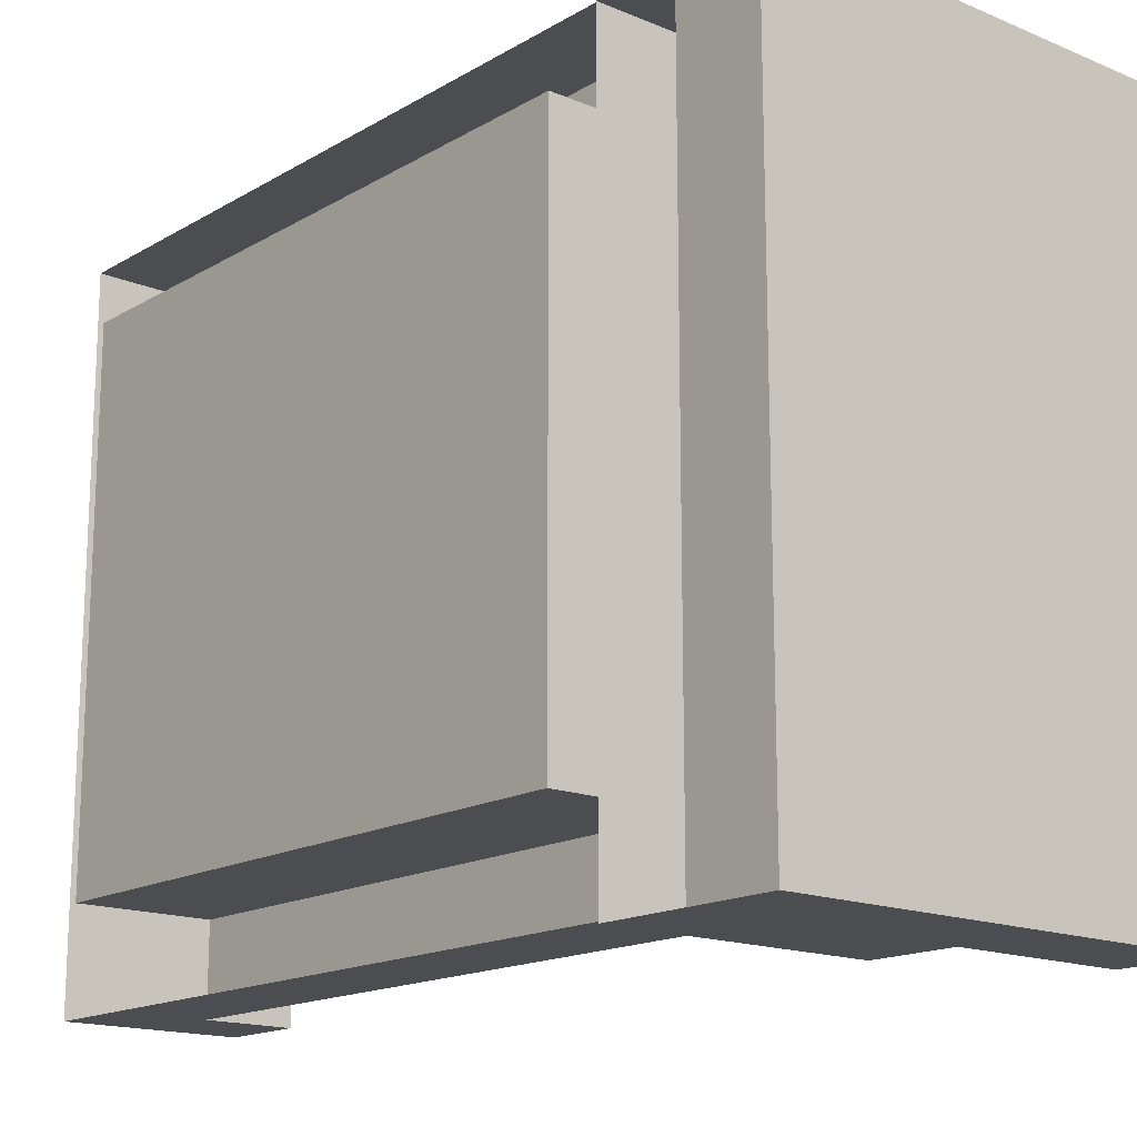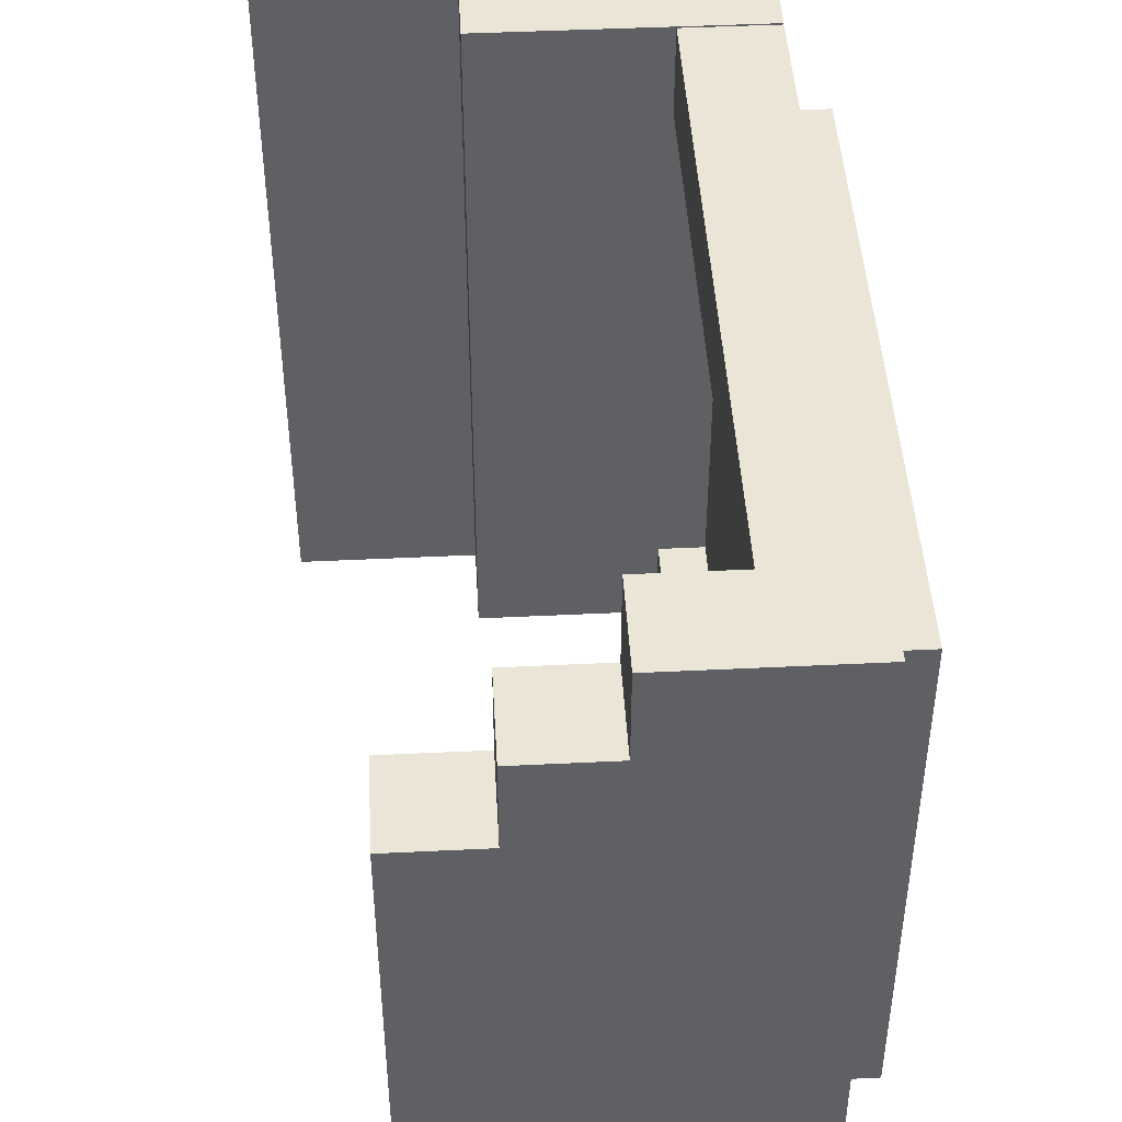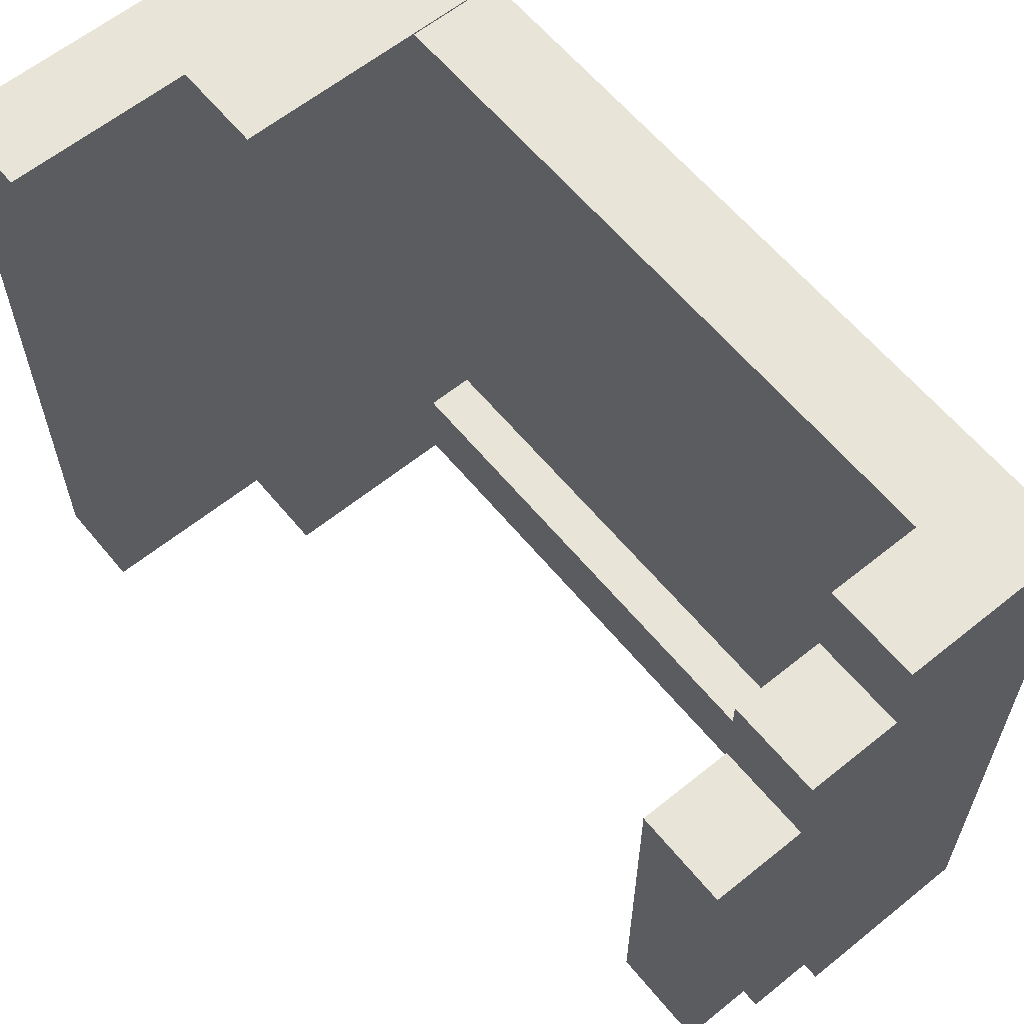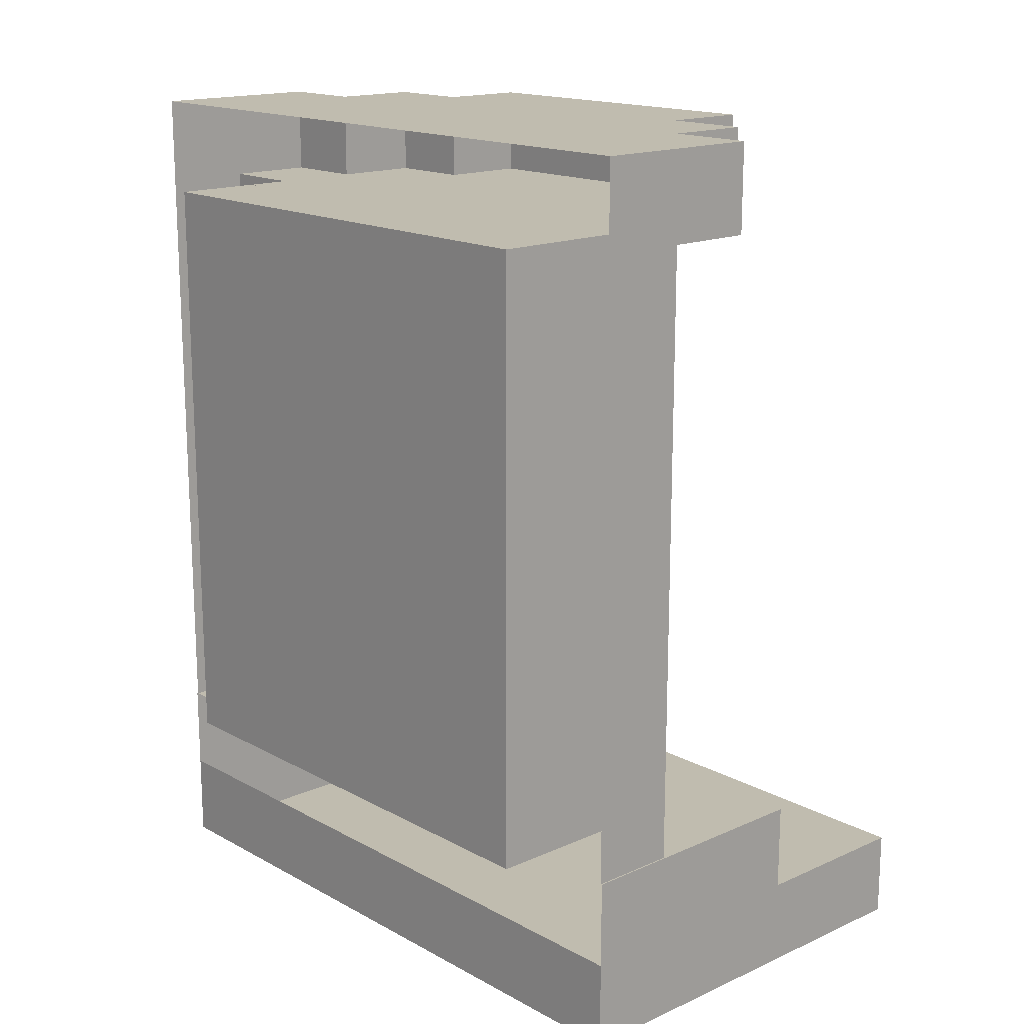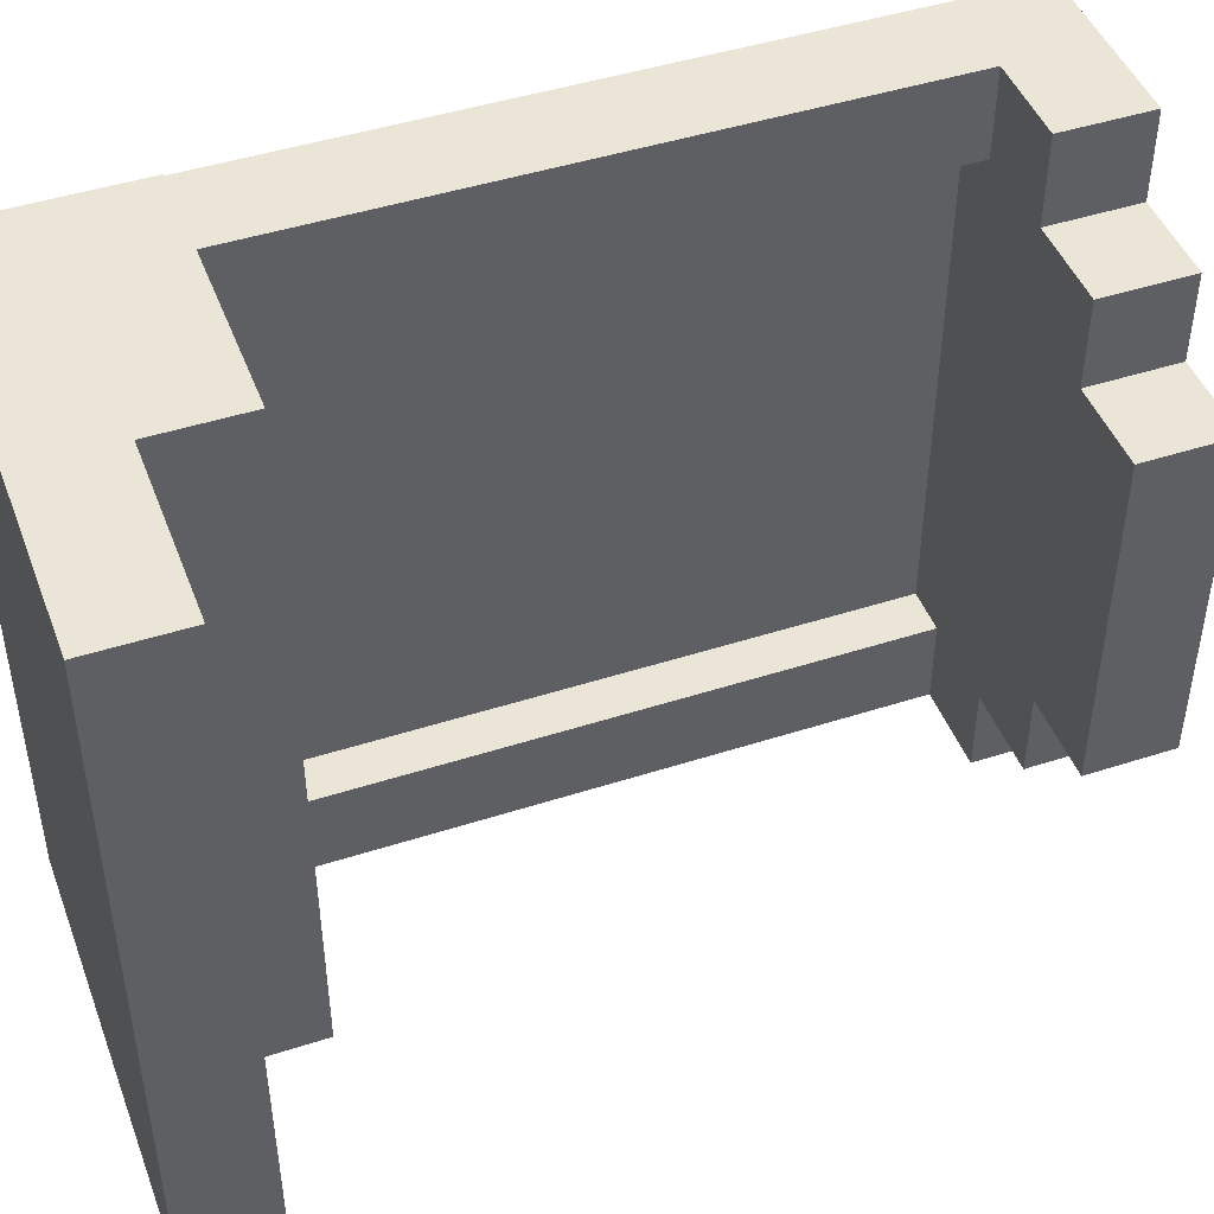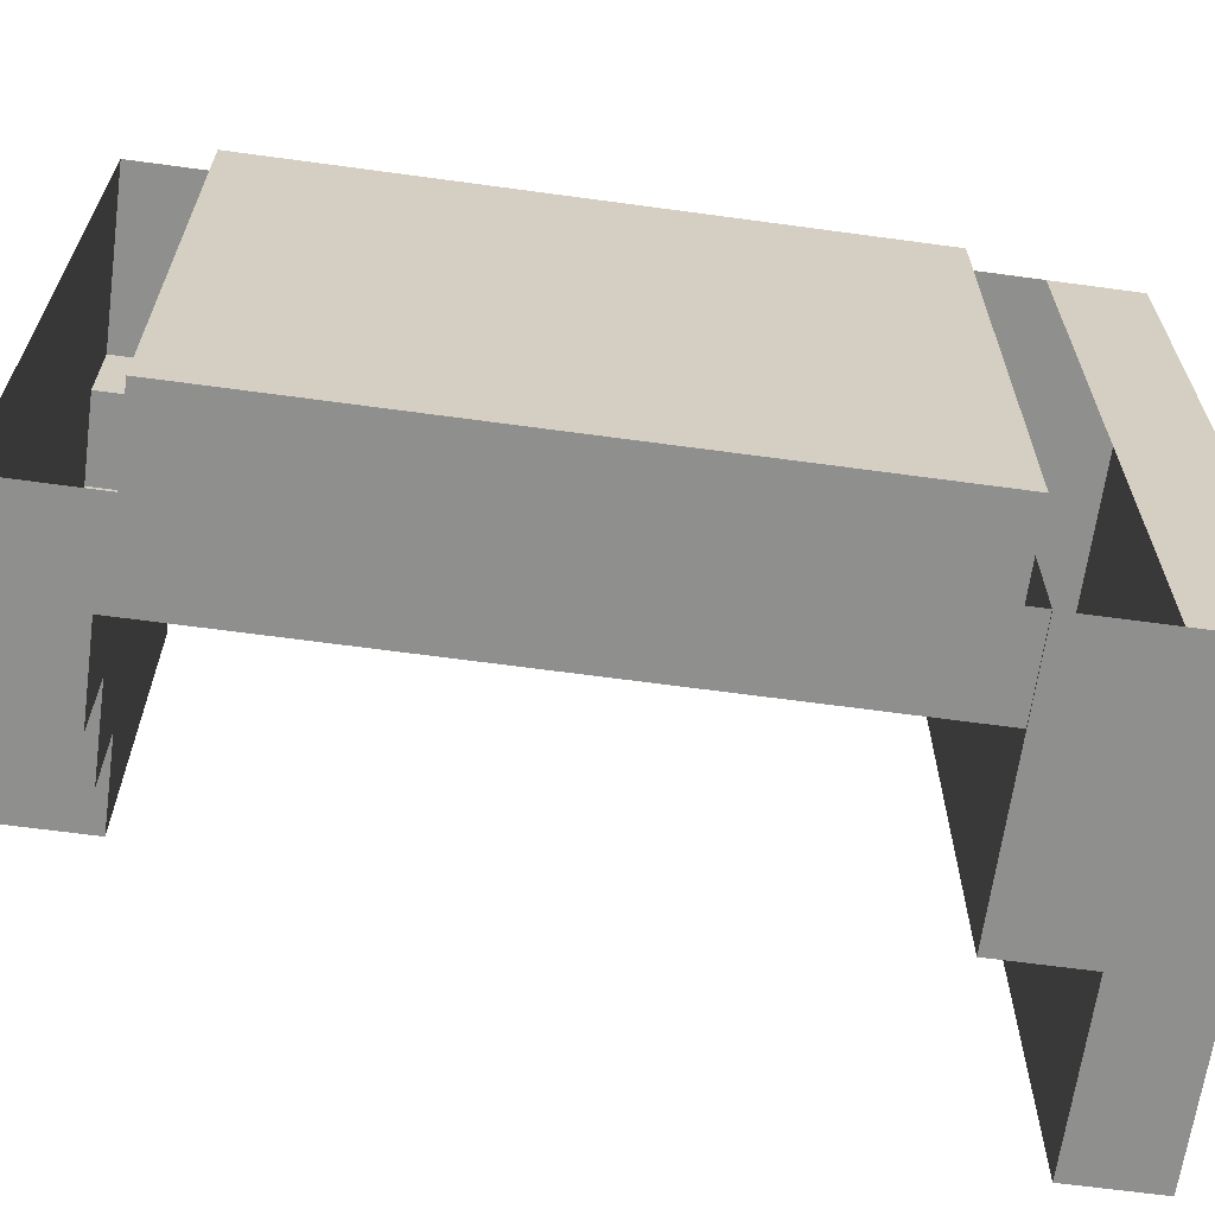
<metadata>
{"format":"obj","ext":"obj","renderer":"f3d","projection":"perspective","resolution":1024,"background":"white","views":[{"elev":-16.2,"azim":139.7,"up":"+Y"},{"elev":45.7,"azim":-3.2,"up":"+Y"},{"elev":61.3,"azim":-39.4,"up":"+Y"},{"elev":16.3,"azim":137.8,"up":"+Z"},{"elev":46.0,"azim":-110.3,"up":"+Y"},{"elev":-65.1,"azim":82.2,"up":"+Y"}]}
</metadata>
<code>
g colapsed_city_vhod005
v 33.98 -37.47 -7.221
v 33.98 -33.52 -7.221
v 33.98 -33.52 -6.721
v 33.98 -37.47 -6.721
v 35.48 -33.52 -6.721
v 35.48 -37.47 -6.721
v 33.98 -37.47 -6.721
v 33.98 -33.52 -6.721
v 35.48 -33.52 -6.721
v 33.98 -33.52 -6.721
v 33.98 -33.52 -7.221
v 35.48 -33.52 -7.221
v 35.48 -33.52 -7.721
v 33.98 -33.52 -7.721
v 32.98 -33.52 -7.721
v 32.98 -33.52 -7.221
v 35.48 -33.52 -7.721
v 33.98 -33.52 -7.721
v 33.98 -37.47 -7.721
v 35.48 -37.47 -7.721
v 32.98 -33.52 -7.721
v 32.98 -37.47 -7.721
v 35.48 -37.47 -7.221
v 33.98 -37.47 -7.221
v 33.98 -37.47 -6.721
v 35.48 -37.47 -6.721
v 33.98 -37.47 -7.721
v 35.48 -37.47 -7.721
v 32.98 -37.47 -7.221
v 32.98 -37.47 -7.721
v 32.98 -37.47 -7.221
v 32.98 -37.47 -7.721
v 32.98 -33.52 -7.721
v 32.98 -33.52 -7.221
v 35.48 -33.52 -7.221
v 35.48 -33.52 -7.721
v 35.48 -37.47 -7.721
v 35.48 -37.47 -7.221
v 33.98 -37.47 -7.221
v 32.98 -37.47 -7.221
v 32.98 -33.52 -7.221
v 33.98 -33.52 -7.221
v 34.48 -37.46 -3.221
v 34.48 -36.97 -3.221
v 34.48 -36.97 -2.721
v 34.48 -37.46 -2.721
v 34.98 -36.97 -3.221
v 34.98 -37.46 -3.221
v 34.98 -37.46 -6.721
v 34.98 -36.97 -6.721
v 33.98 -36.97 -3.221
v 33.98 -36.48 -3.221
v 33.98 -36.48 -2.721
v 33.98 -36.97 -2.721
v 33.48 -34.51 -2.721
v 33.48 -36.48 -2.721
v 33.48 -36.48 -3.221
v 33.48 -34.51 -3.221
v 33.98 -34.51 -3.221
v 33.98 -34.02 -3.221
v 33.98 -34.02 -2.721
v 33.98 -34.51 -2.721
v 34.48 -34.02 -3.221
v 34.48 -33.53 -3.221
v 34.48 -33.53 -2.721
v 34.48 -34.02 -2.721
v 34.98 -33.53 -3.221
v 34.98 -34.02 -3.221
v 34.98 -34.02 -6.721
v 34.98 -33.53 -6.721
v 34.98 -37.46 -6.721
v 35.48 -37.46 -6.721
v 35.48 -36.97 -6.721
v 34.98 -36.97 -6.721
v 35.48 -37.46 -3.221
v 35.48 -37.46 -6.721
v 34.98 -37.46 -6.721
v 34.98 -37.46 -3.221
v 34.98 -37.46 -2.721
v 35.48 -37.46 -2.721
v 34.48 -37.46 -2.721
v 34.48 -37.46 -3.221
v 34.98 -36.97 -2.721
v 35.48 -36.97 -2.721
v 35.48 -37.46 -2.721
v 34.98 -37.46 -2.721
v 34.98 -36.48 -2.721
v 35.48 -36.48 -2.721
v 34.98 -34.51 -2.721
v 35.48 -34.51 -2.721
v 34.98 -34.02 -2.721
v 35.48 -34.02 -2.721
v 34.98 -33.53 -2.721
v 35.48 -33.53 -2.721
v 34.48 -36.97 -2.721
v 34.48 -37.46 -2.721
v 34.48 -36.48 -2.721
v 34.48 -34.51 -2.721
v 34.48 -34.02 -2.721
v 34.48 -33.53 -2.721
v 33.98 -36.48 -2.721
v 33.98 -36.97 -2.721
v 33.98 -34.51 -2.721
v 33.98 -34.02 -2.721
v 33.48 -34.51 -2.721
v 33.48 -36.48 -2.721
v 34.98 -33.53 -3.221
v 35.48 -33.53 -3.221
v 35.48 -33.53 -2.721
v 34.98 -33.53 -2.721
v 35.48 -33.53 -6.721
v 34.98 -33.53 -6.721
v 34.48 -33.53 -3.221
v 34.48 -33.53 -2.721
v 34.98 -34.02 -6.721
v 35.48 -34.02 -6.721
v 35.48 -33.53 -6.721
v 34.98 -33.53 -6.721
v 35.48 -34.02 -3.221
v 35.48 -34.02 -6.721
v 34.98 -34.02 -6.721
v 34.98 -34.02 -3.221
v 34.98 -34.51 -3.221
v 35.48 -34.51 -3.221
v 35.48 -34.02 -3.221
v 34.98 -34.02 -3.221
v 34.98 -36.48 -3.221
v 35.48 -36.48 -3.221
v 34.98 -36.97 -3.221
v 35.48 -36.97 -3.221
v 34.48 -34.51 -3.221
v 34.48 -34.02 -3.221
v 34.98 -33.53 -3.221
v 34.48 -33.53 -3.221
v 34.48 -36.48 -3.221
v 34.48 -36.97 -3.221
v 34.48 -37.46 -3.221
v 34.98 -37.46 -3.221
v 33.98 -34.51 -3.221
v 33.98 -34.02 -3.221
v 33.98 -36.48 -3.221
v 33.98 -36.97 -3.221
v 33.48 -34.51 -3.221
v 33.48 -36.48 -3.221
v 35.48 -36.97 -3.221
v 34.98 -36.97 -3.221
v 34.98 -36.97 -6.721
v 35.48 -36.97 -6.721
v 33.98 -36.97 -2.721
v 34.48 -36.97 -2.721
v 34.48 -36.97 -3.221
v 33.98 -36.97 -3.221
v 33.98 -34.02 -3.221
v 34.48 -34.02 -3.221
v 34.48 -34.02 -2.721
v 33.98 -34.02 -2.721
v 33.48 -36.48 -2.721
v 33.98 -36.48 -2.721
v 33.98 -36.48 -3.221
v 33.48 -36.48 -3.221
v 33.48 -34.51 -3.221
v 33.98 -34.51 -3.221
v 33.98 -34.51 -2.721
v 33.48 -34.51 -2.721
v 35.24 -34.02 -6.721
v 35.74 -34.02 -6.721
v 35.74 -34.02 -3.221
v 35.24 -34.02 -3.221
v 35.74 -34.02 -6.721
v 35.74 -36.97 -6.721
v 35.74 -36.97 -3.221
v 35.74 -34.02 -3.221
v 35.24 -34.02 -6.721
v 35.24 -36.97 -6.721
v 35.74 -36.97 -6.721
v 35.74 -34.02 -6.721
v 35.24 -34.02 -3.221
v 35.24 -36.97 -3.221
v 35.24 -36.97 -6.721
v 35.24 -34.02 -6.721
v 35.74 -34.02 -3.221
v 35.74 -36.97 -3.221
v 35.24 -36.97 -3.221
v 35.24 -34.02 -3.221
v 35.74 -36.97 -3.221
v 35.74 -36.97 -6.721
v 35.24 -36.97 -6.721
v 35.24 -36.97 -3.221
g colapsed_city_vhod005_0
f 3 2 1
f 4 3 1
f 7 6 5
f 8 7 5
f 11 10 9
f 12 11 9
f 12 13 11
f 13 14 11
f 14 15 11
f 15 16 11
f 19 18 17
f 20 19 17
f 21 18 19
f 22 21 19
f 25 24 23
f 26 25 23
f 24 27 23
f 27 28 23
f 24 29 27
f 29 30 27
f 33 32 31
f 34 33 31
f 37 36 35
f 38 37 35
f 41 40 39
f 42 41 39
g colapsed_city_vhod005_1
f 45 44 43
f 46 45 43
f 49 48 47
f 50 49 47
f 53 52 51
f 54 53 51
f 57 56 55
f 58 57 55
f 61 60 59
f 62 61 59
f 65 64 63
f 66 65 63
f 69 68 67
f 70 69 67
f 73 72 71
f 74 73 71
f 77 76 75
f 78 77 75
f 78 75 79
f 75 80 79
f 78 79 81
f 82 78 81
f 85 84 83
f 86 85 83
f 83 84 87
f 84 88 87
f 89 87 88
f 90 89 88
f 89 90 91
f 90 92 91
f 91 92 93
f 92 94 93
f 86 83 95
f 96 86 95
f 83 87 97
f 95 83 97
f 98 97 87
f 89 98 87
f 89 91 99
f 98 89 99
f 91 93 100
f 99 91 100
f 95 97 101
f 102 95 101
f 103 101 97
f 98 103 97
f 98 99 104
f 103 98 104
f 103 105 101
f 105 106 101
f 109 108 107
f 110 109 107
f 107 108 111
f 112 107 111
f 110 107 113
f 114 110 113
f 117 116 115
f 118 117 115
f 121 120 119
f 122 121 119
f 125 124 123
f 126 125 123
f 127 123 124
f 128 127 124
f 127 128 129
f 128 130 129
f 126 123 131
f 132 126 131
f 133 126 132
f 134 133 132
f 135 131 123
f 127 135 123
f 127 129 136
f 135 127 136
f 136 129 137
f 129 138 137
f 132 131 139
f 140 132 139
f 141 139 131
f 135 141 131
f 135 136 142
f 141 135 142
f 143 139 141
f 144 143 141
f 147 146 145
f 148 147 145
f 151 150 149
f 152 151 149
f 155 154 153
f 156 155 153
f 159 158 157
f 160 159 157
f 163 162 161
f 164 163 161
g colapsed_city_vhod005_2
f 167 166 165
f 168 167 165
f 171 170 169
f 172 171 169
f 175 174 173
f 176 175 173
f 179 178 177
f 180 179 177
f 183 182 181
f 184 183 181
f 187 186 185
f 188 187 185

</code>
